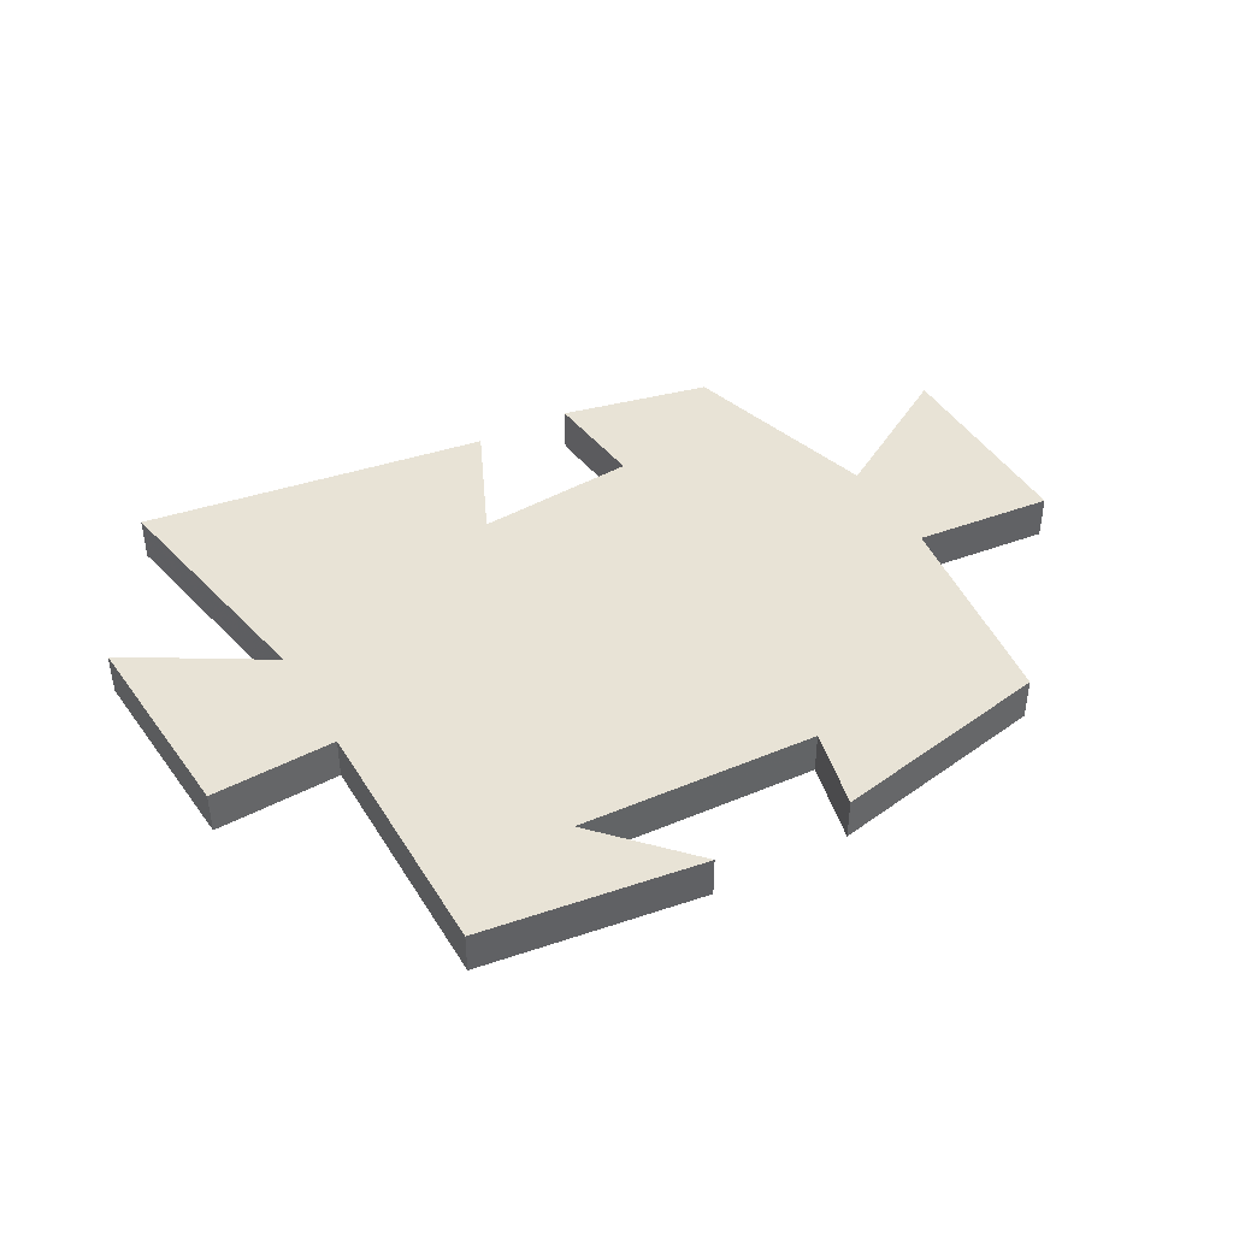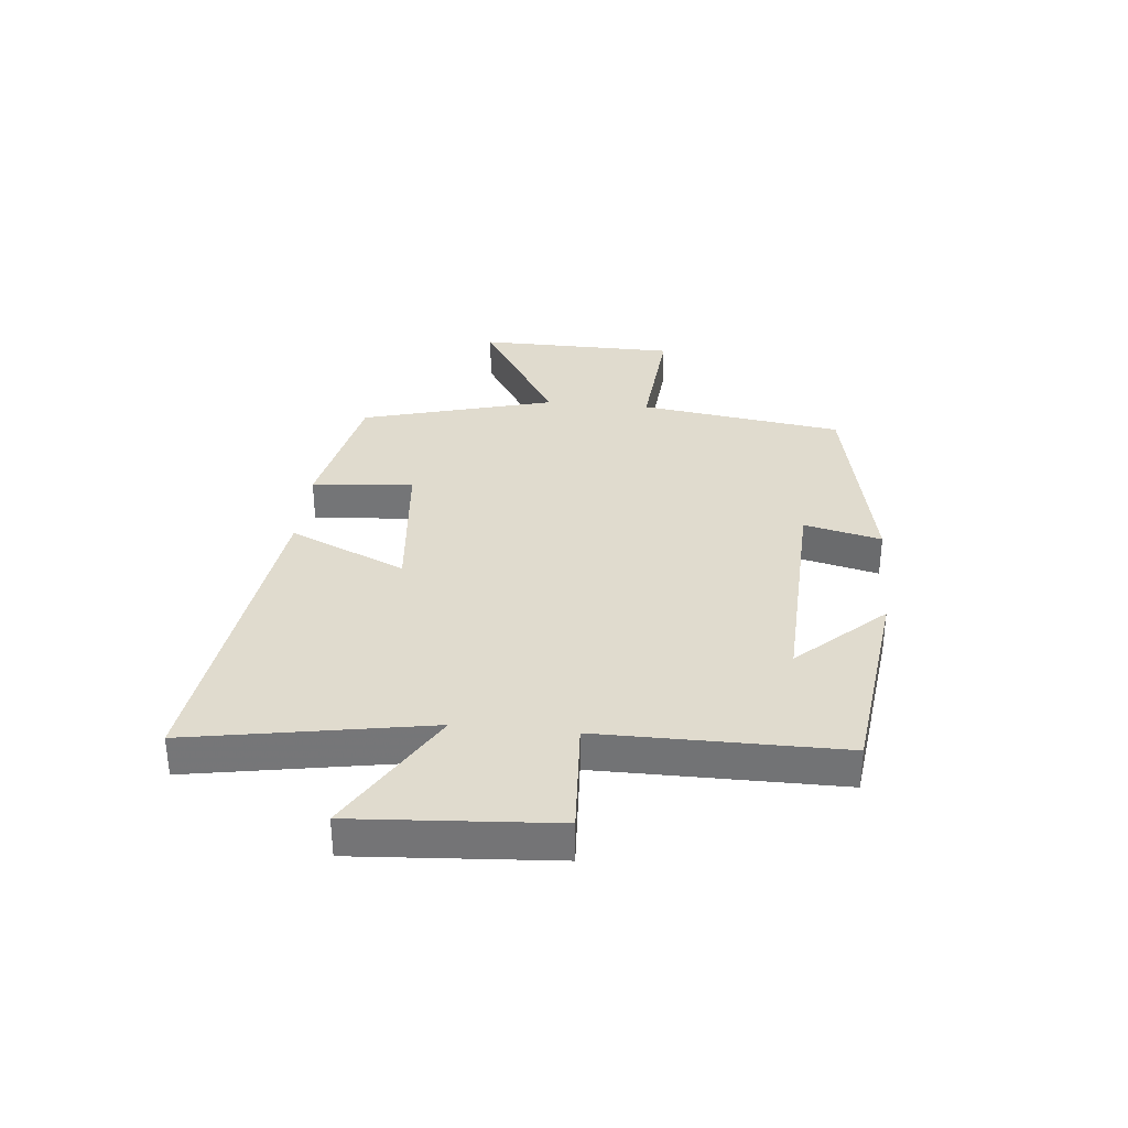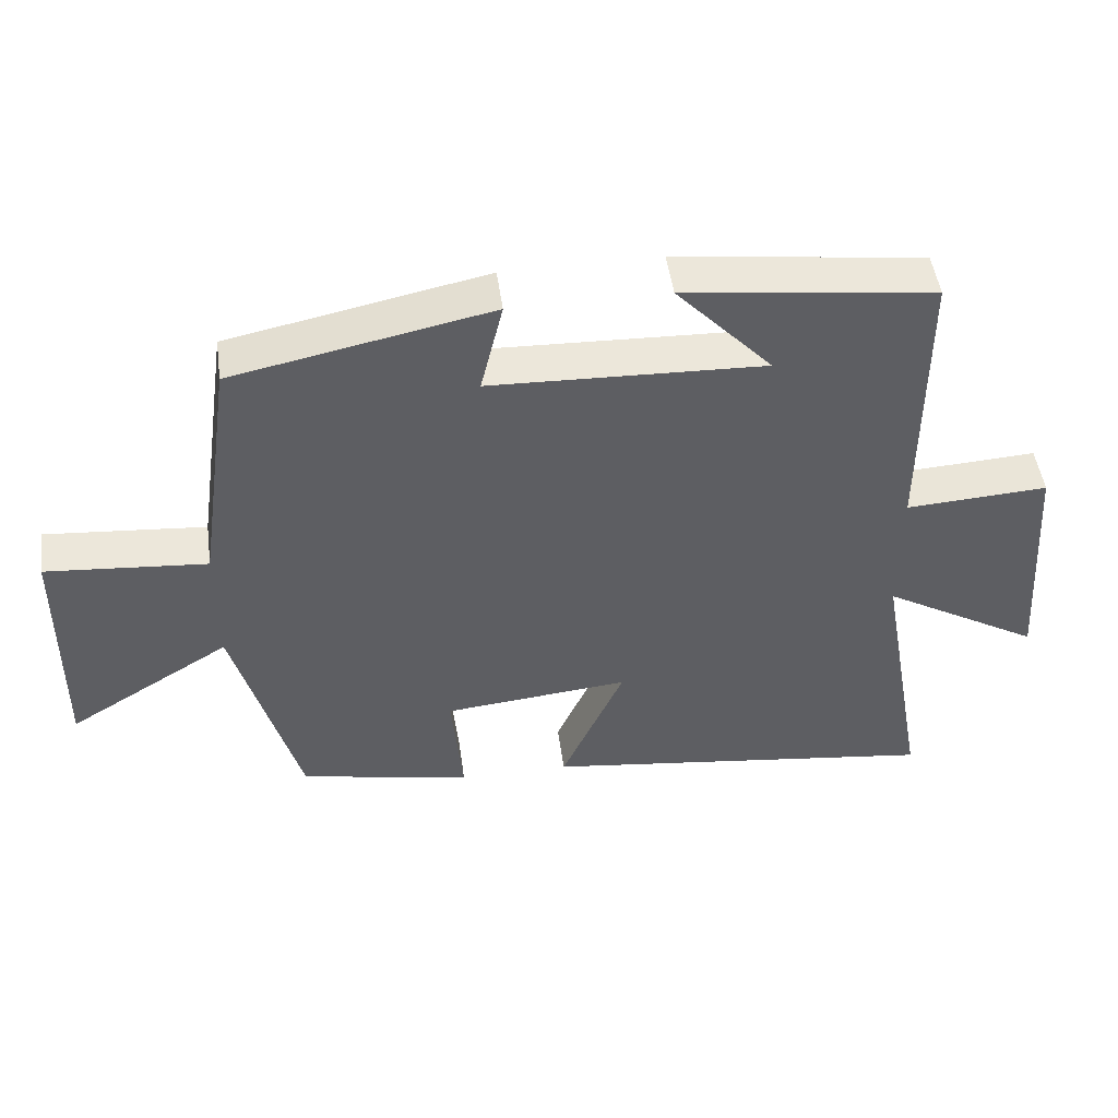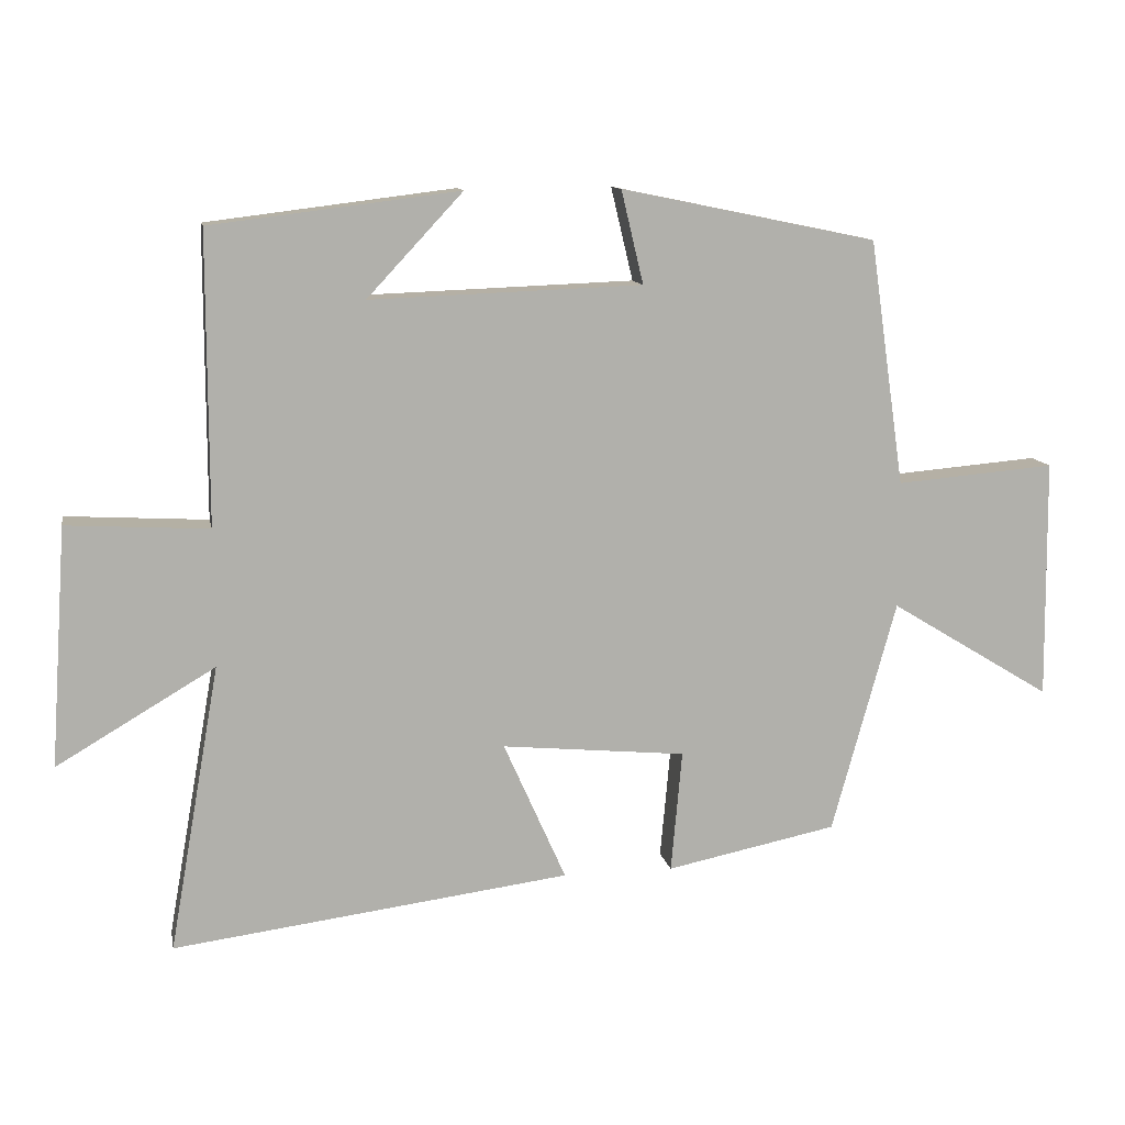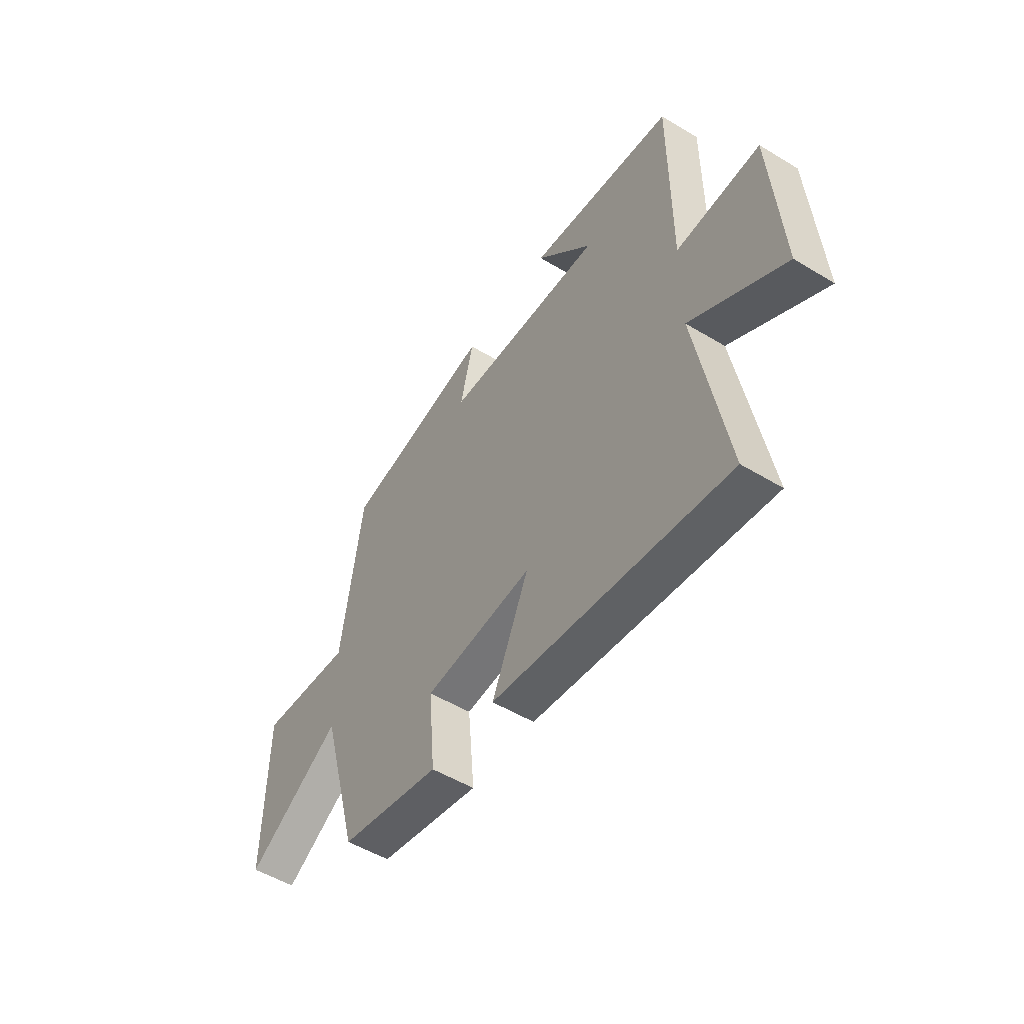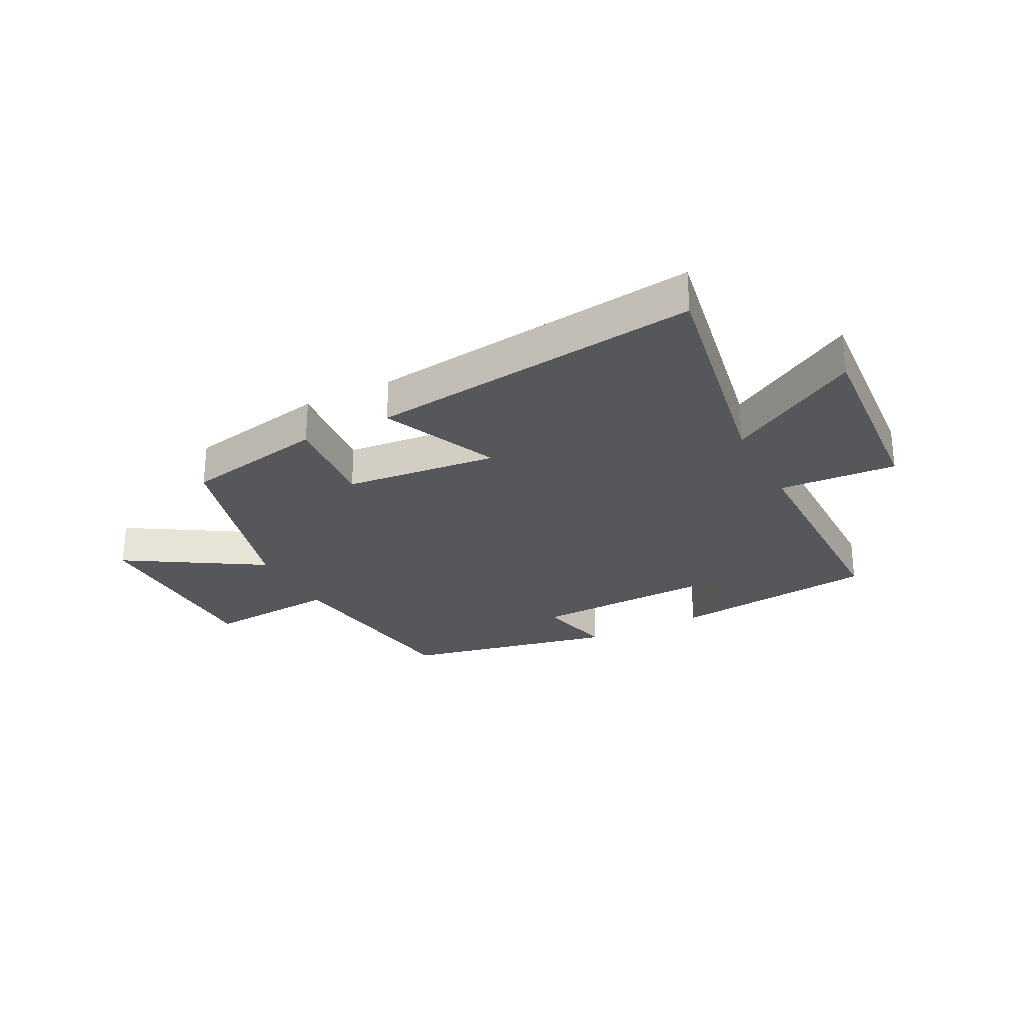
<metadata>
{"format":"obj","ext":"obj","renderer":"f3d","projection":"perspective","resolution":1024,"background":"white","views":[{"elev":41.7,"azim":-29.1,"up":"+Y"},{"elev":33.5,"azim":-84.3,"up":"+Y"},{"elev":48.8,"azim":172.2,"up":"+Z"},{"elev":11.7,"azim":-10.8,"up":"+Z"},{"elev":-51.7,"azim":-123.3,"up":"+Z"},{"elev":-27.0,"azim":-152.9,"up":"+Y"}]}
</metadata>
<code>
v 0.449 0.07 0.424
v 0.5 0.07 0.07
v 0.73 0.07 0.089
v 0.734 0.07 -0.257
v 0.5 0.07 -0.114
v 0.407 0.07 -0.45
v 0.16 0.07 -0.5
v 0.176 0.07 -0.324
v -0.09 0.07 -0.298
v 0 0.07 -0.5
v -0.573 0.07 -0.573
v -0.5 0.07 -0.16
v -0.728 0.07 -0.294
v -0.704 0.07 0.05
v -0.5 0.07 0.038
v -0.5 0.07 0.456
v -0.142 0.07 0.5
v -0.28 0.07 0.352
v 0.112 0.07 0.366
v 0.08 0.07 0.5
v 0.449 0 0.424
v 0.5 0 0.07
v 0.73 0 0.089
v 0.734 0 -0.257
v 0.5 0 -0.114
v 0.407 0 -0.45
v 0.16 0 -0.5
v 0.176 0 -0.324
v -0.09 0 -0.298
v 0 0 -0.5
v -0.573 0 -0.573
v -0.5 0 -0.16
v -0.728 0 -0.294
v -0.704 0 0.05
v -0.5 0 0.038
v -0.5 0 0.456
v -0.142 0 0.5
v -0.28 0 0.352
v 0.112 0 0.366
v 0.08 0 0.5
f 19 20 1 2
f 18 19 2
f 16 17 18
f 15 16 18
f 15 18 2
f 12 13 14 15
f 12 15 2
f 9 10 11 12
f 12 2 3
f 9 12 3
f 8 9 3
f 5 6 7 8
f 5 8 3
f 3 4 5
f 22 21 40 39
f 22 39 38
f 38 37 36
f 38 36 35
f 22 38 35
f 35 34 33 32
f 22 35 32
f 32 31 30 29
f 23 22 32
f 23 32 29
f 23 29 28
f 28 27 26 25
f 23 28 25
f 25 24 23
f 1 21 22 2
f 2 22 23 3
f 3 23 24 4
f 4 24 25 5
f 5 25 26 6
f 6 26 27 7
f 7 27 28 8
f 8 28 29 9
f 9 29 30 10
f 10 30 31 11
f 11 31 32 12
f 12 32 33 13
f 13 33 34 14
f 14 34 35 15
f 15 35 36 16
f 16 36 37 17
f 17 37 38 18
f 18 38 39 19
f 19 39 40 20
f 20 40 21 1

</code>
